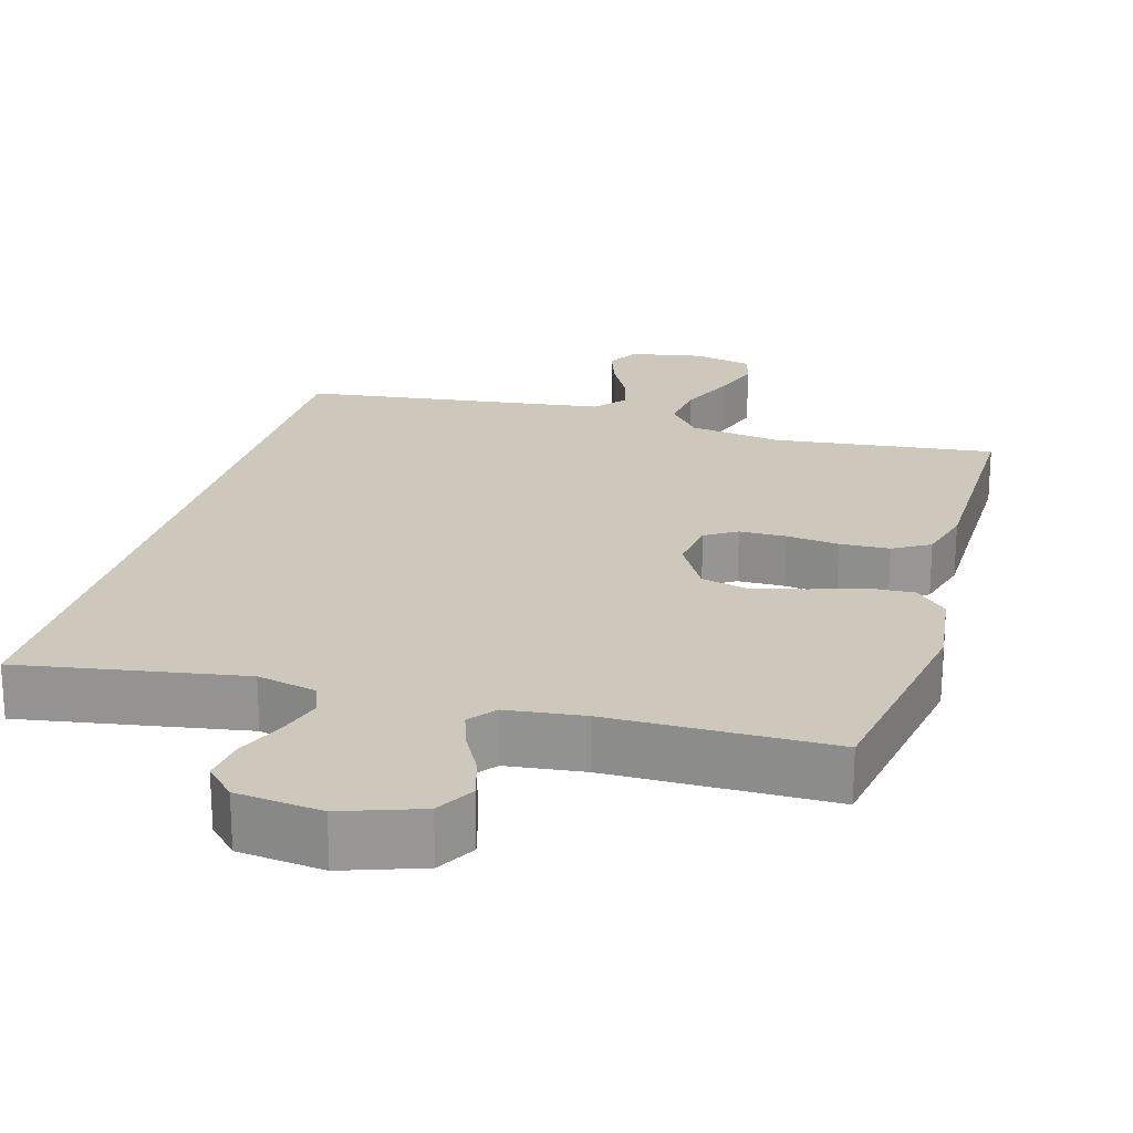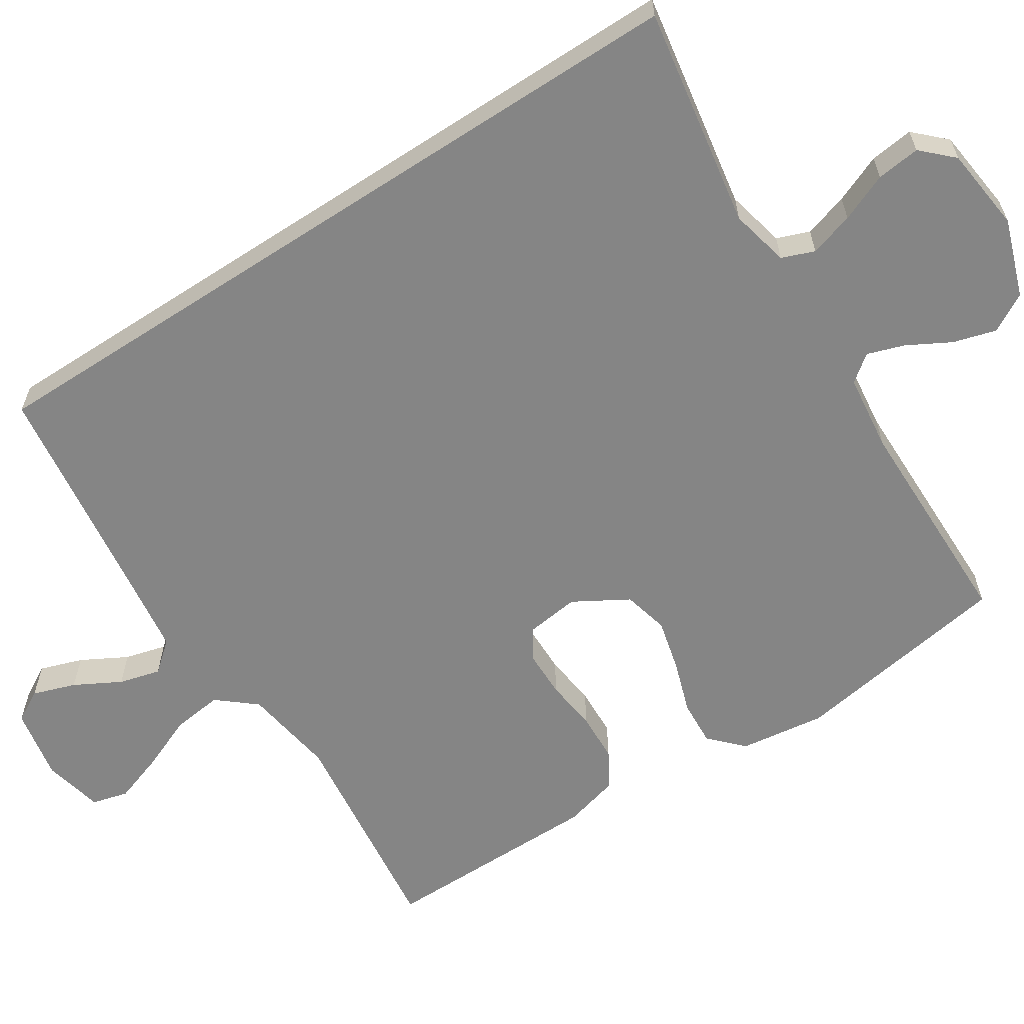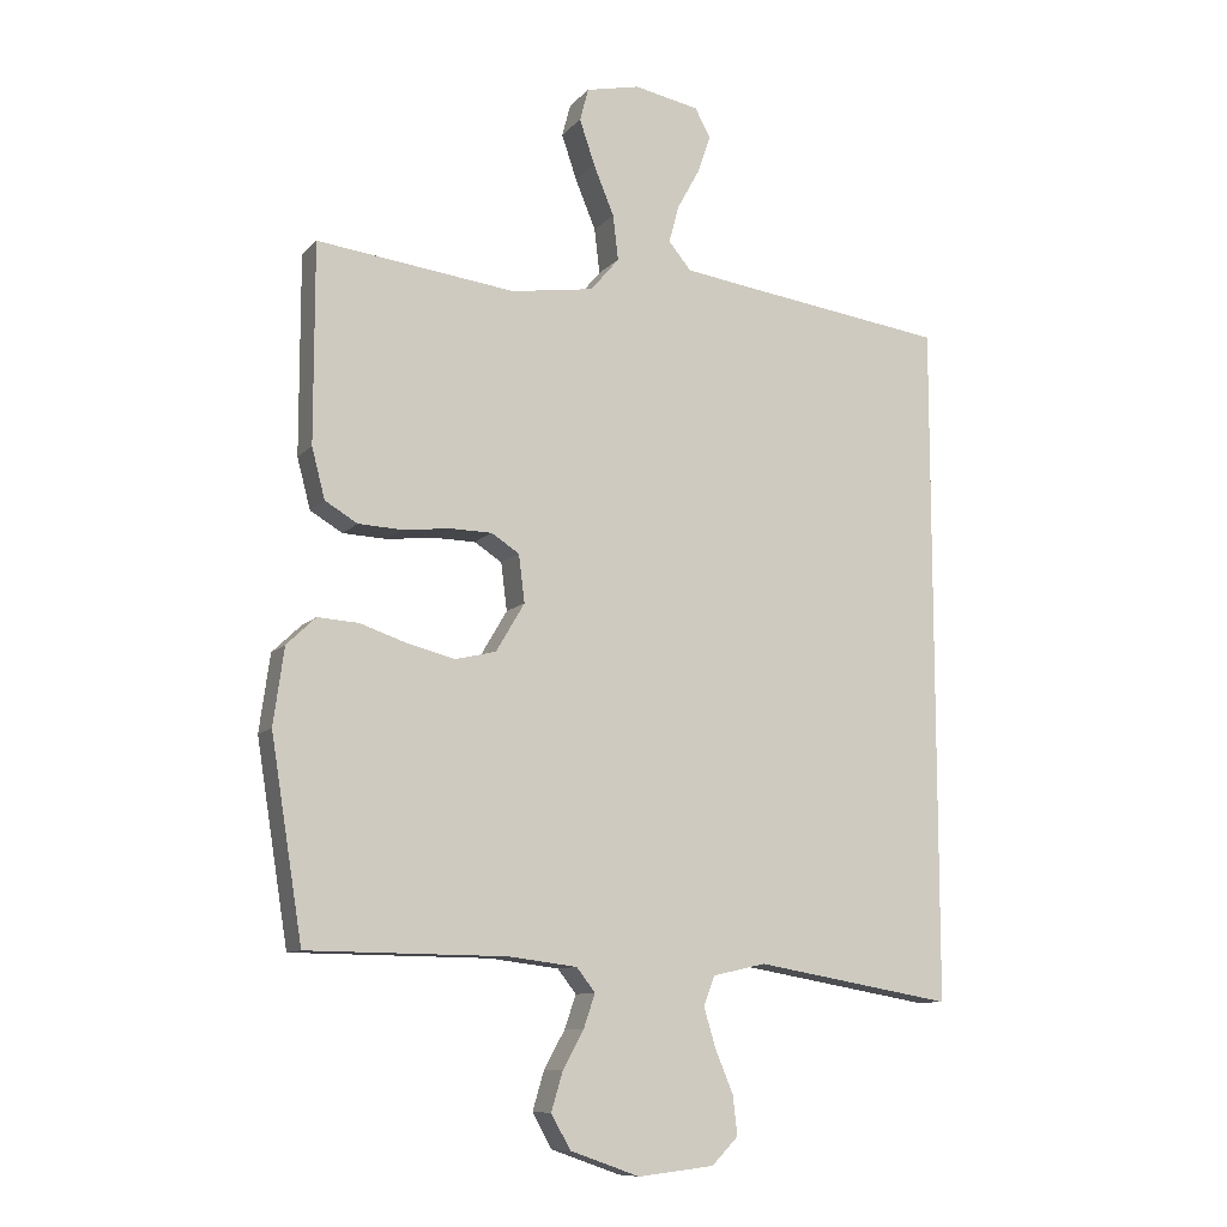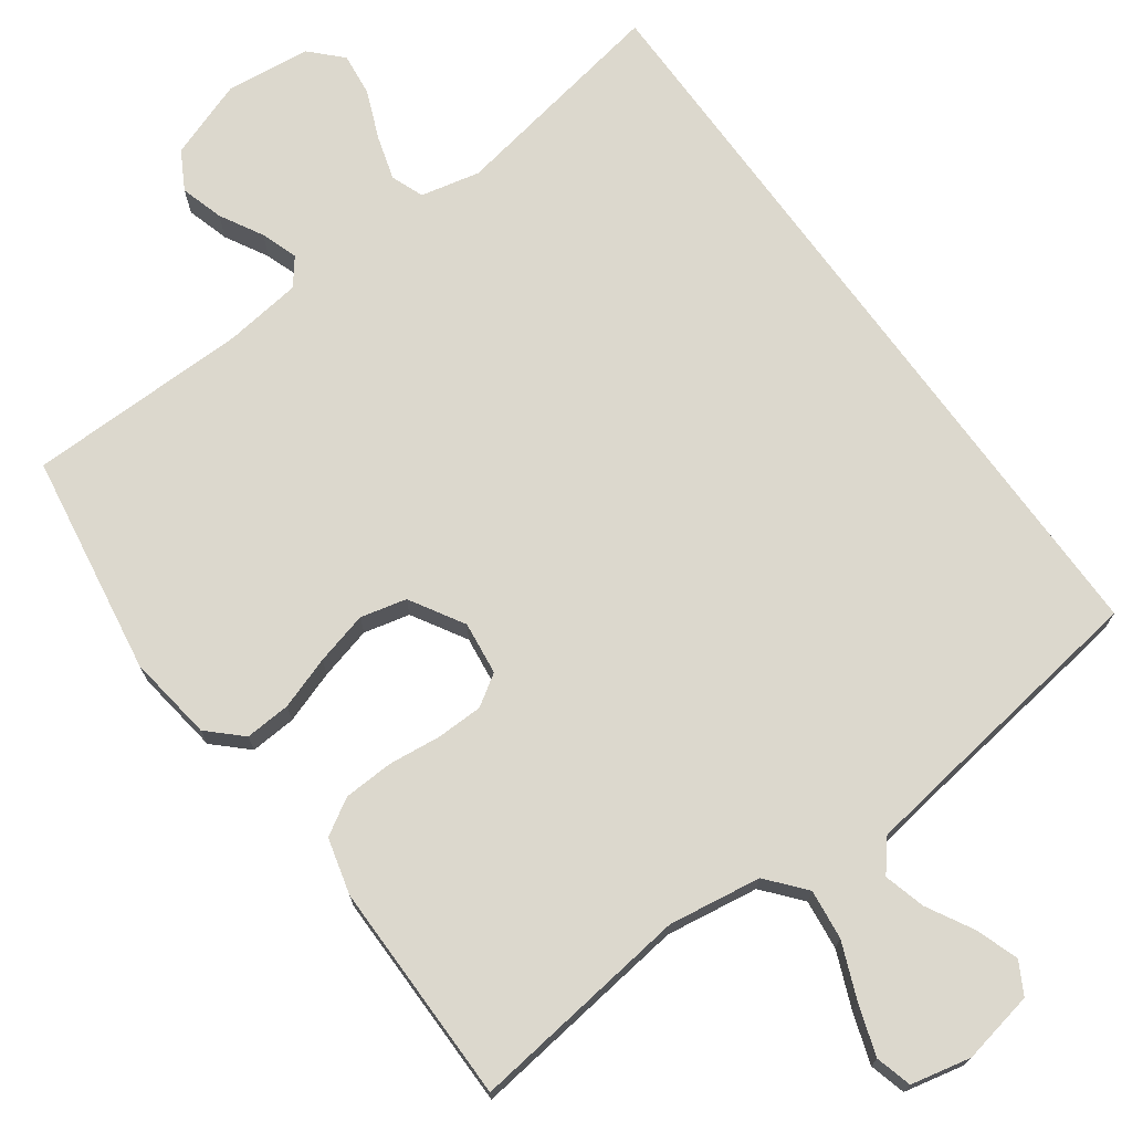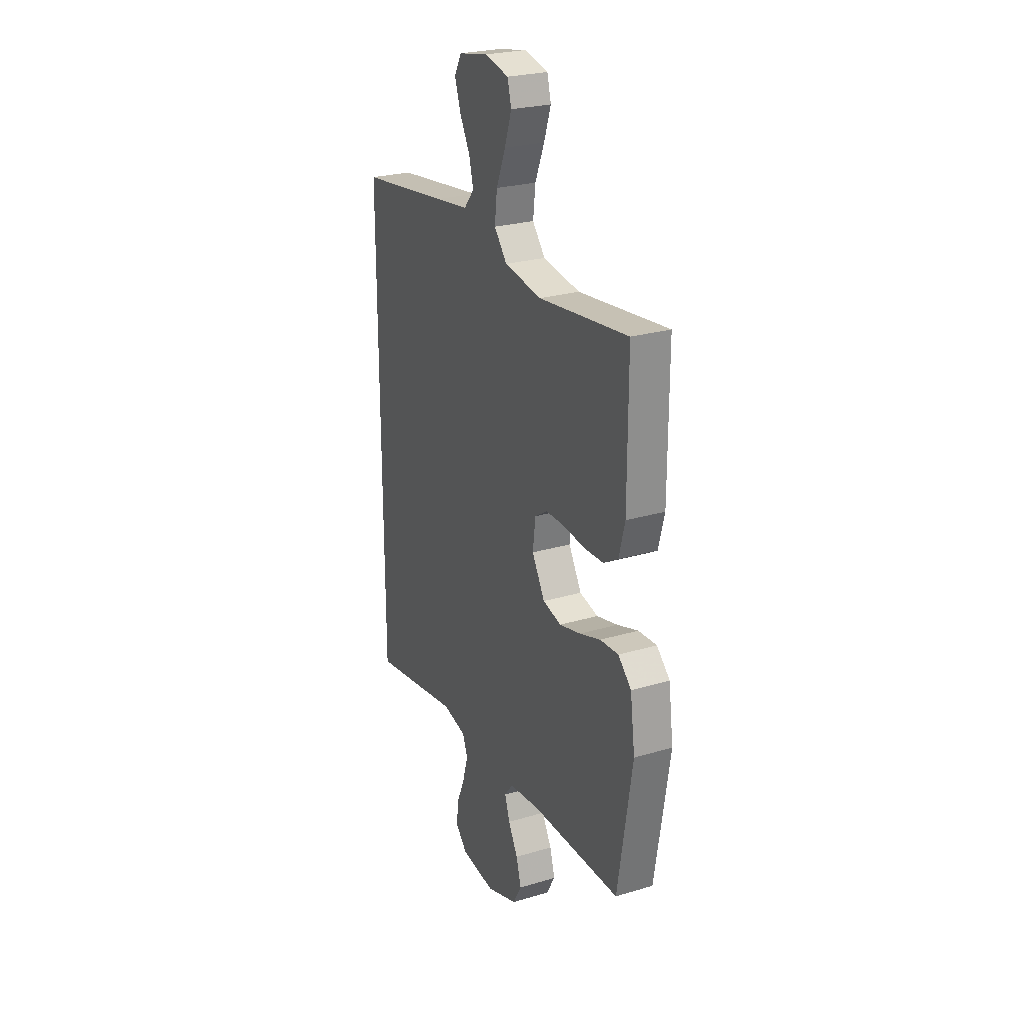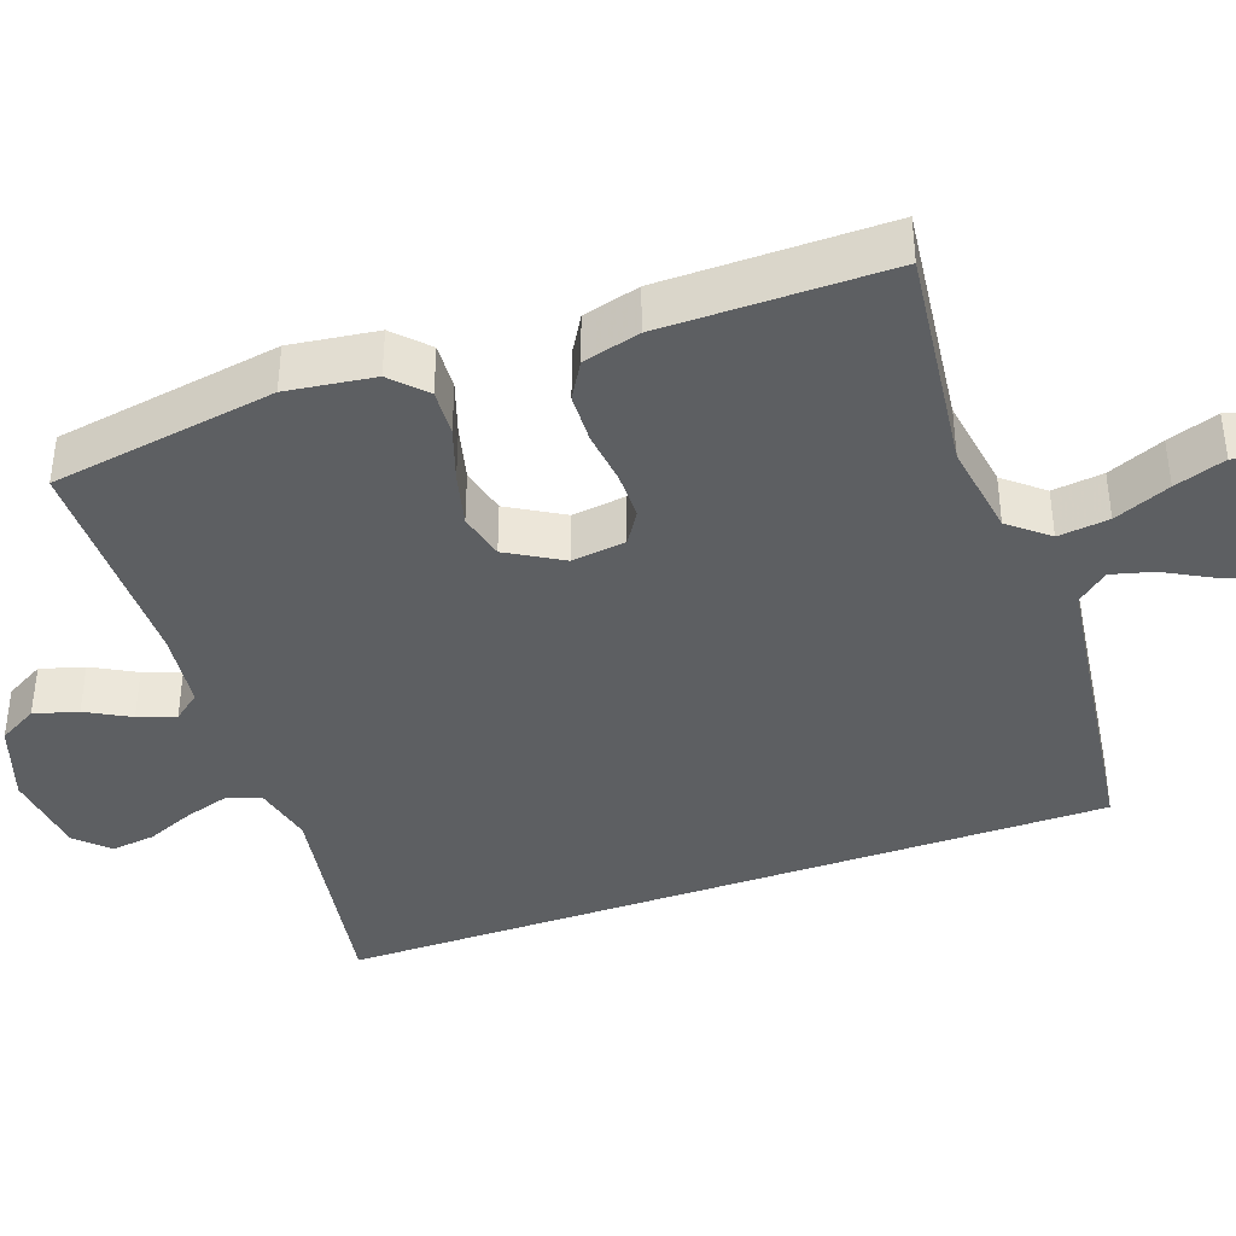
<metadata>
{"format":"obj","ext":"obj","renderer":"f3d","projection":"perspective","resolution":1024,"background":"white","views":[{"elev":22.0,"azim":-163.7,"up":"+Y"},{"elev":-61.7,"azim":123.1,"up":"+Y"},{"elev":-10.1,"azim":-23.7,"up":"+Z"},{"elev":72.4,"azim":-36.0,"up":"+Y"},{"elev":25.5,"azim":-115.6,"up":"+Z"},{"elev":-39.6,"azim":-70.2,"up":"+Y"}]}
</metadata>
<code>
v 0.5 0.07 0.475
v 0.5 0.07 -0.559
v 0.2 0.07 -0.507
v 0.12 0.07 -0.525
v 0.103 0.07 -0.569
v 0.121 0.07 -0.629
v 0.148 0.07 -0.694
v 0.155 0.07 -0.753
v 0.115 0.07 -0.794
v 0 0.07 -0.807
v -0.105 0.07 -0.77
v -0.134 0.07 -0.718
v -0.117 0.07 -0.66
v -0.085 0.07 -0.602
v -0.068 0.07 -0.552
v -0.096 0.07 -0.516
v -0.2 0.07 -0.503
v -0.5 0.07 -0.5
v -0.548 0.07 -0.2
v -0.532 0.07 -0.084
v -0.488 0.07 -0.042
v -0.426 0.07 -0.046
v -0.355 0.07 -0.07
v -0.284 0.07 -0.088
v -0.222 0.07 -0.073
v -0.179 0.07 0
v -0.188 0.07 0.072
v -0.23 0.07 0.099
v -0.293 0.07 0.1
v -0.364 0.07 0.092
v -0.431 0.07 0.095
v -0.48 0.07 0.124
v -0.5 0.07 0.2
v -0.5 0.07 0.5
v -0.2 0.07 0.463
v -0.075 0.07 0.482
v -0.032 0.07 0.533
v -0.04 0.07 0.601
v -0.071 0.07 0.676
v -0.094 0.07 0.744
v -0.081 0.07 0.793
v 0 0.07 0.811
v 0.098 0.07 0.792
v 0.122 0.07 0.749
v 0.102 0.07 0.691
v 0.068 0.07 0.629
v 0.053 0.07 0.573
v 0.087 0.07 0.532
v 0.2 0.07 0.516
v 0.5 0 0.475
v 0.5 0 -0.559
v 0.2 0 -0.507
v 0.12 0 -0.525
v 0.103 0 -0.569
v 0.121 0 -0.629
v 0.148 0 -0.694
v 0.155 0 -0.753
v 0.115 0 -0.794
v 0 0 -0.807
v -0.105 0 -0.77
v -0.134 0 -0.718
v -0.117 0 -0.66
v -0.085 0 -0.602
v -0.068 0 -0.552
v -0.096 0 -0.516
v -0.2 0 -0.503
v -0.5 0 -0.5
v -0.548 0 -0.2
v -0.532 0 -0.084
v -0.488 0 -0.042
v -0.426 0 -0.046
v -0.355 0 -0.07
v -0.284 0 -0.088
v -0.222 0 -0.073
v -0.179 0 0
v -0.188 0 0.072
v -0.23 0 0.099
v -0.293 0 0.1
v -0.364 0 0.092
v -0.431 0 0.095
v -0.48 0 0.124
v -0.5 0 0.2
v -0.5 0 0.5
v -0.2 0 0.463
v -0.075 0 0.482
v -0.032 0 0.533
v -0.04 0 0.601
v -0.071 0 0.676
v -0.094 0 0.744
v -0.081 0 0.793
v 0 0 0.811
v 0.098 0 0.792
v 0.122 0 0.749
v 0.102 0 0.691
v 0.068 0 0.629
v 0.053 0 0.573
v 0.087 0 0.532
v 0.2 0 0.516
f 43 44 45 46
f 43 46 47
f 42 43 47
f 41 42 47
f 38 39 40 41
f 38 41 47
f 37 38 47 48
f 32 33 34 35
f 32 35 36
f 29 30 31 32
f 28 29 32 36
f 27 28 36 37
f 20 21 22 23
f 20 23 24
f 17 18 19 20
f 16 17 20 24
f 15 16 24 25
f 11 12 13 14
f 11 14 15
f 10 11 15
f 9 10 15
f 6 7 8 9
f 5 6 9 15
f 4 5 15 25
f 49 1 2 3
f 26 27 37 48
f 26 48 49 3
f 3 4 25 26
f 95 94 93 92
f 96 95 92
f 96 92 91
f 96 91 90
f 90 89 88 87
f 96 90 87
f 97 96 87 86
f 84 83 82 81
f 85 84 81
f 81 80 79 78
f 85 81 78 77
f 86 85 77 76
f 72 71 70 69
f 73 72 69
f 69 68 67 66
f 73 69 66 65
f 74 73 65 64
f 63 62 61 60
f 64 63 60
f 64 60 59
f 64 59 58
f 58 57 56 55
f 64 58 55 54
f 74 64 54 53
f 52 51 50 98
f 97 86 76 75
f 52 98 97 75
f 75 74 53 52
f 1 50 51 2
f 2 51 52 3
f 3 52 53 4
f 4 53 54 5
f 5 54 55 6
f 6 55 56 7
f 7 56 57 8
f 8 57 58 9
f 9 58 59 10
f 10 59 60 11
f 11 60 61 12
f 12 61 62 13
f 13 62 63 14
f 14 63 64 15
f 15 64 65 16
f 16 65 66 17
f 17 66 67 18
f 18 67 68 19
f 19 68 69 20
f 20 69 70 21
f 21 70 71 22
f 22 71 72 23
f 23 72 73 24
f 24 73 74 25
f 25 74 75 26
f 26 75 76 27
f 27 76 77 28
f 28 77 78 29
f 29 78 79 30
f 30 79 80 31
f 31 80 81 32
f 32 81 82 33
f 33 82 83 34
f 34 83 84 35
f 35 84 85 36
f 36 85 86 37
f 37 86 87 38
f 38 87 88 39
f 39 88 89 40
f 40 89 90 41
f 41 90 91 42
f 42 91 92 43
f 43 92 93 44
f 44 93 94 45
f 45 94 95 46
f 46 95 96 47
f 47 96 97 48
f 48 97 98 49
f 49 98 50 1

</code>
